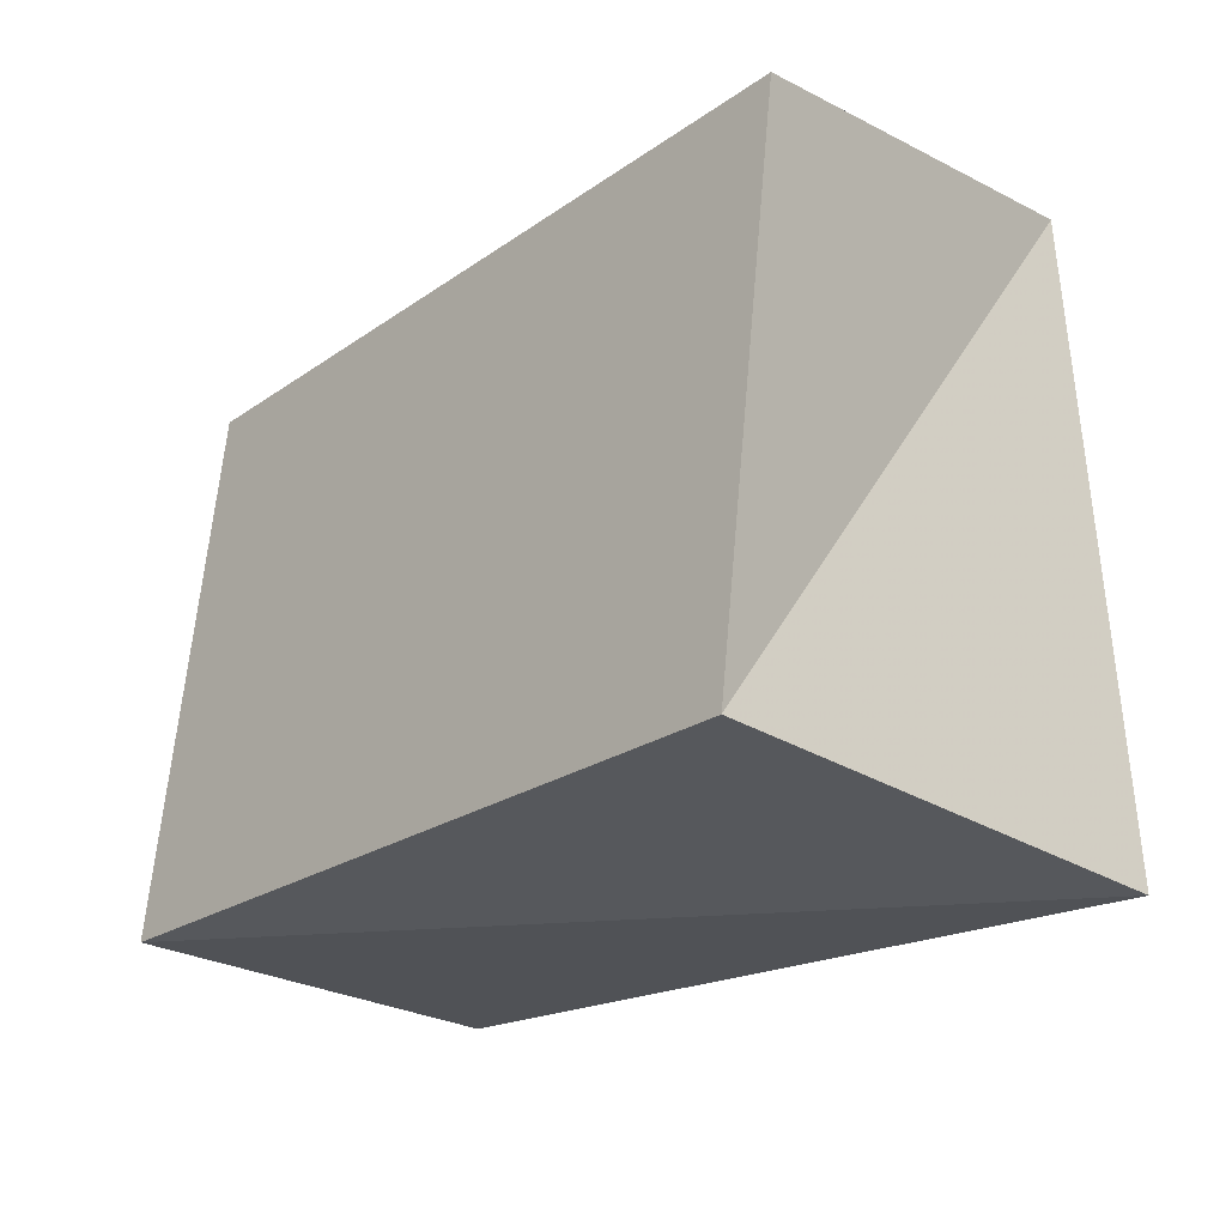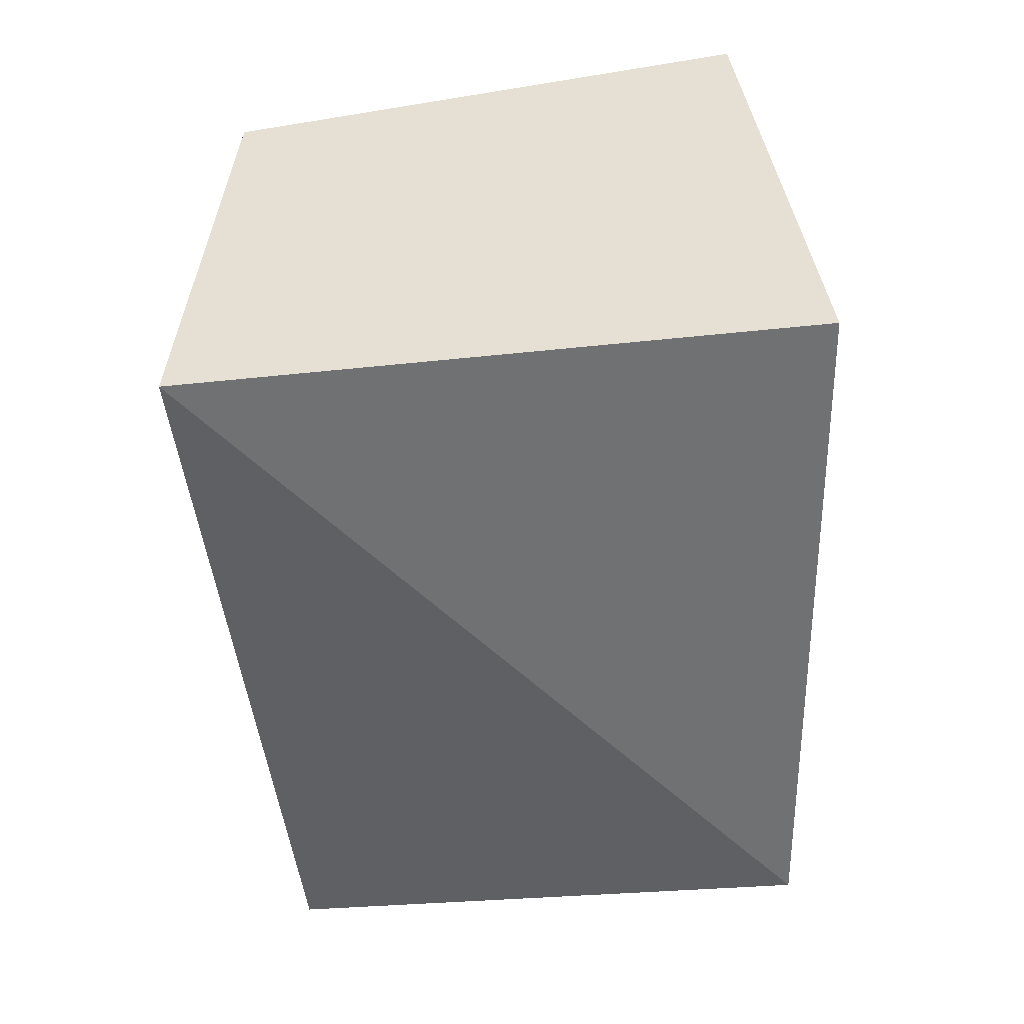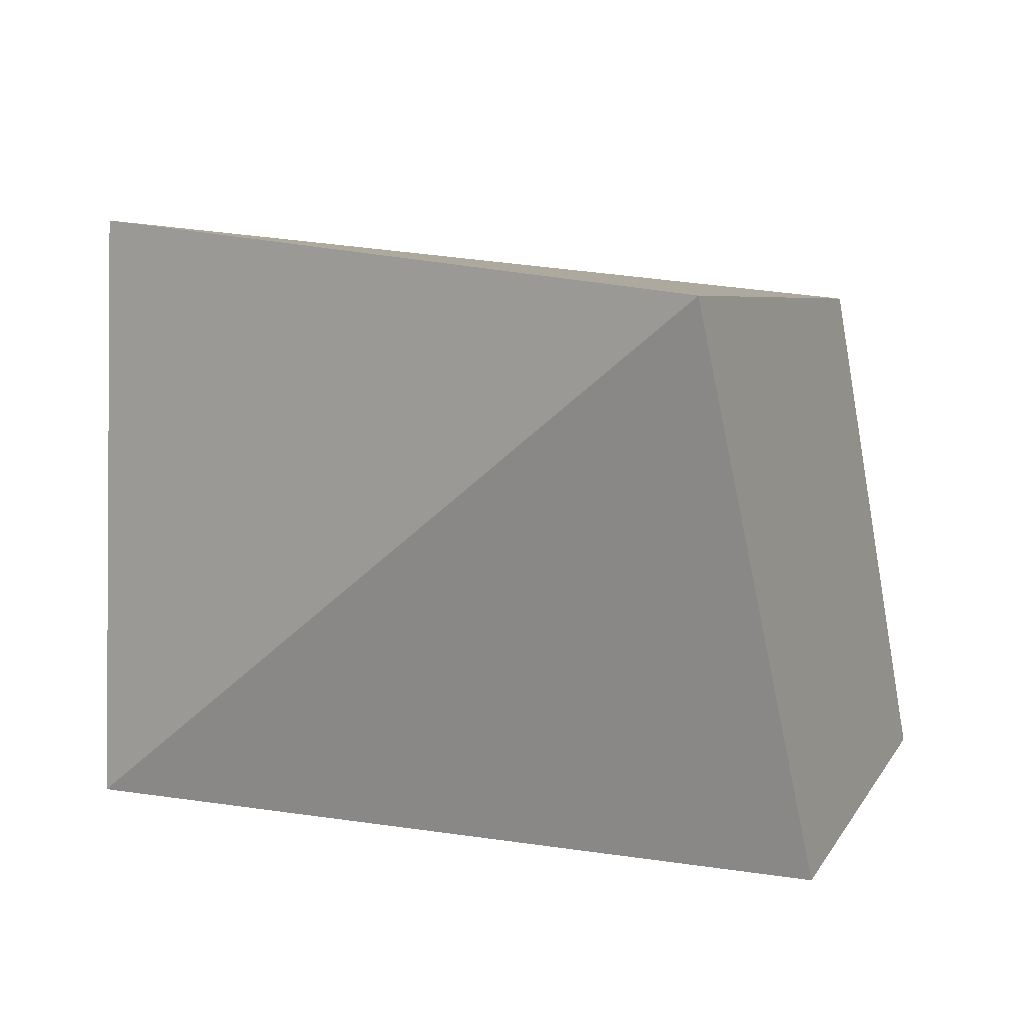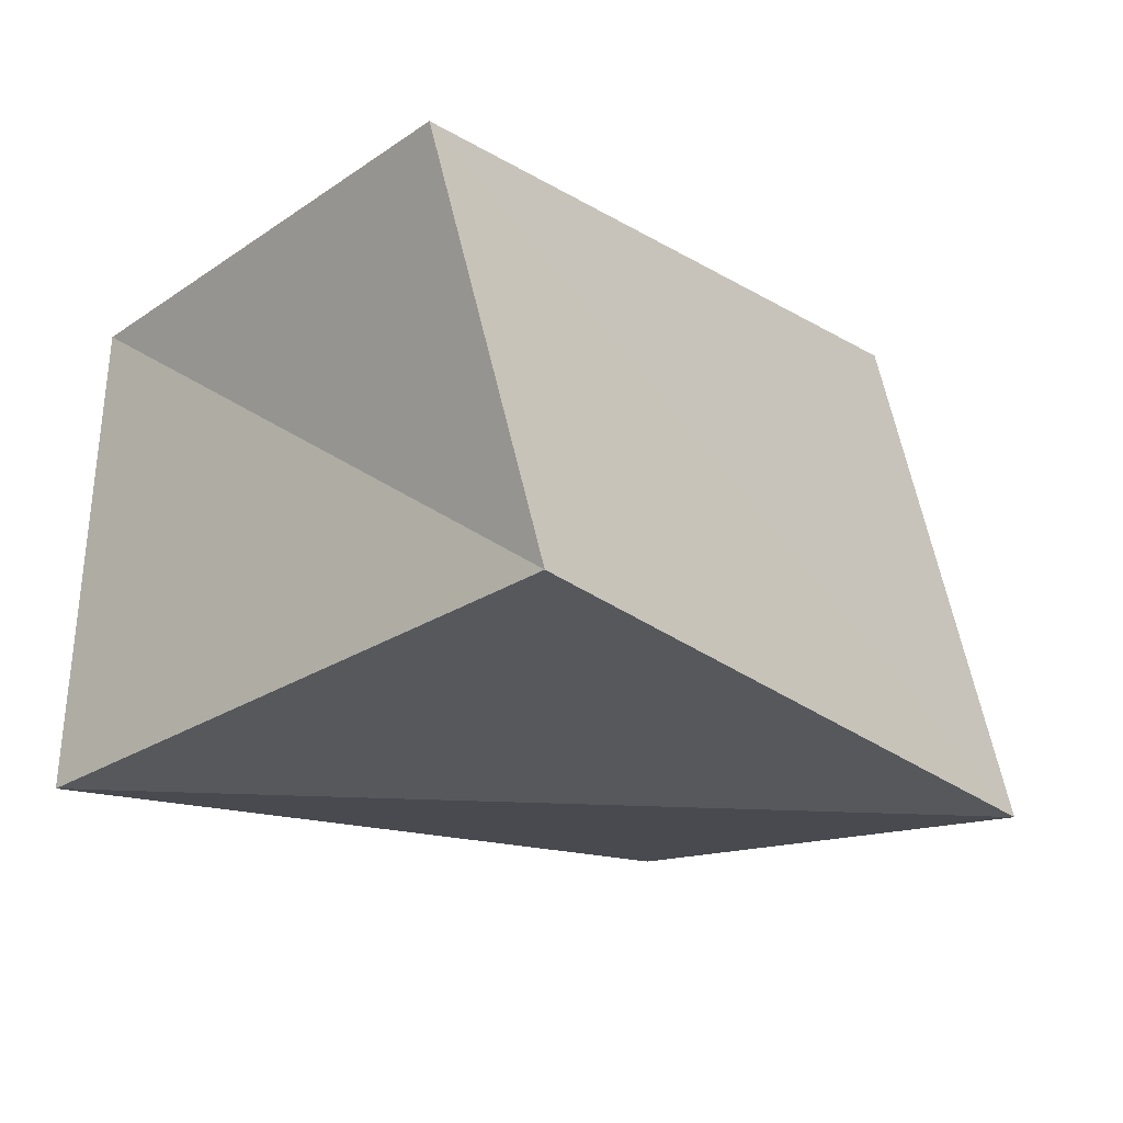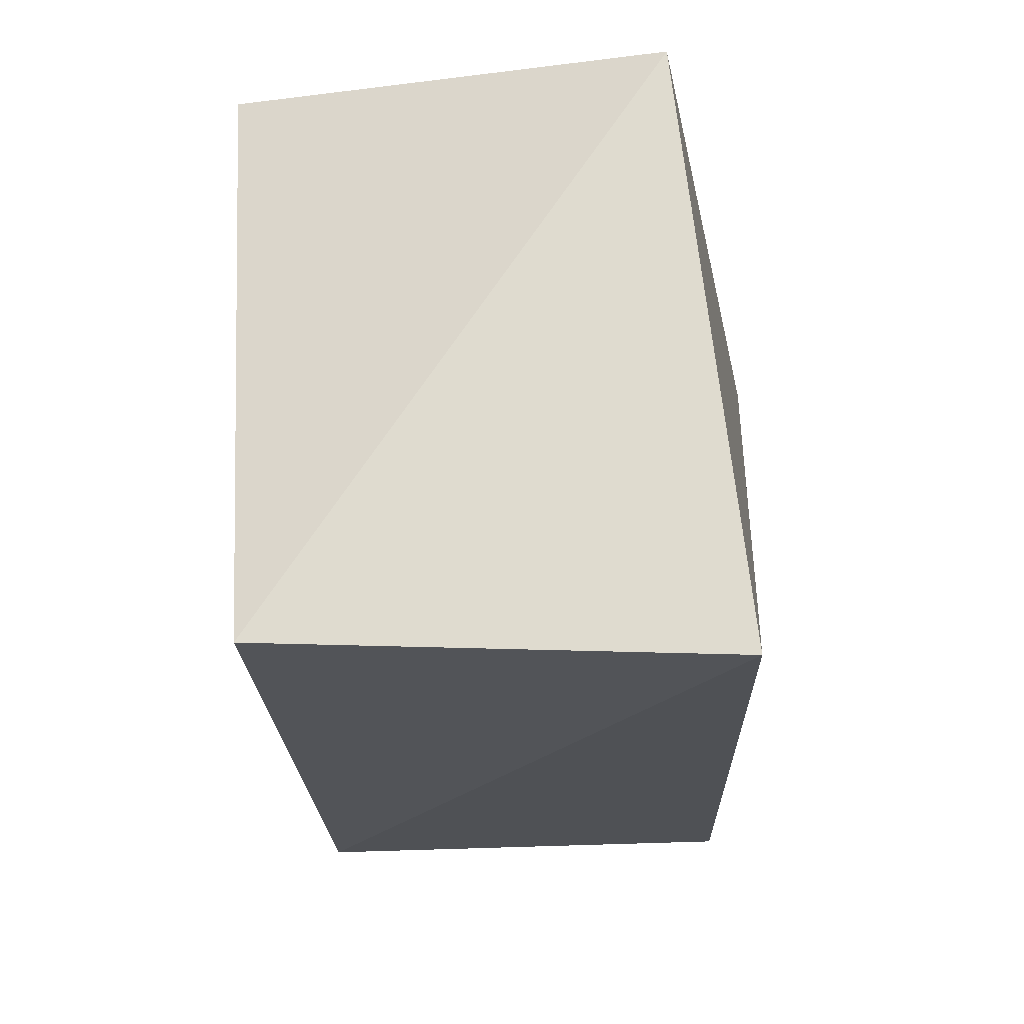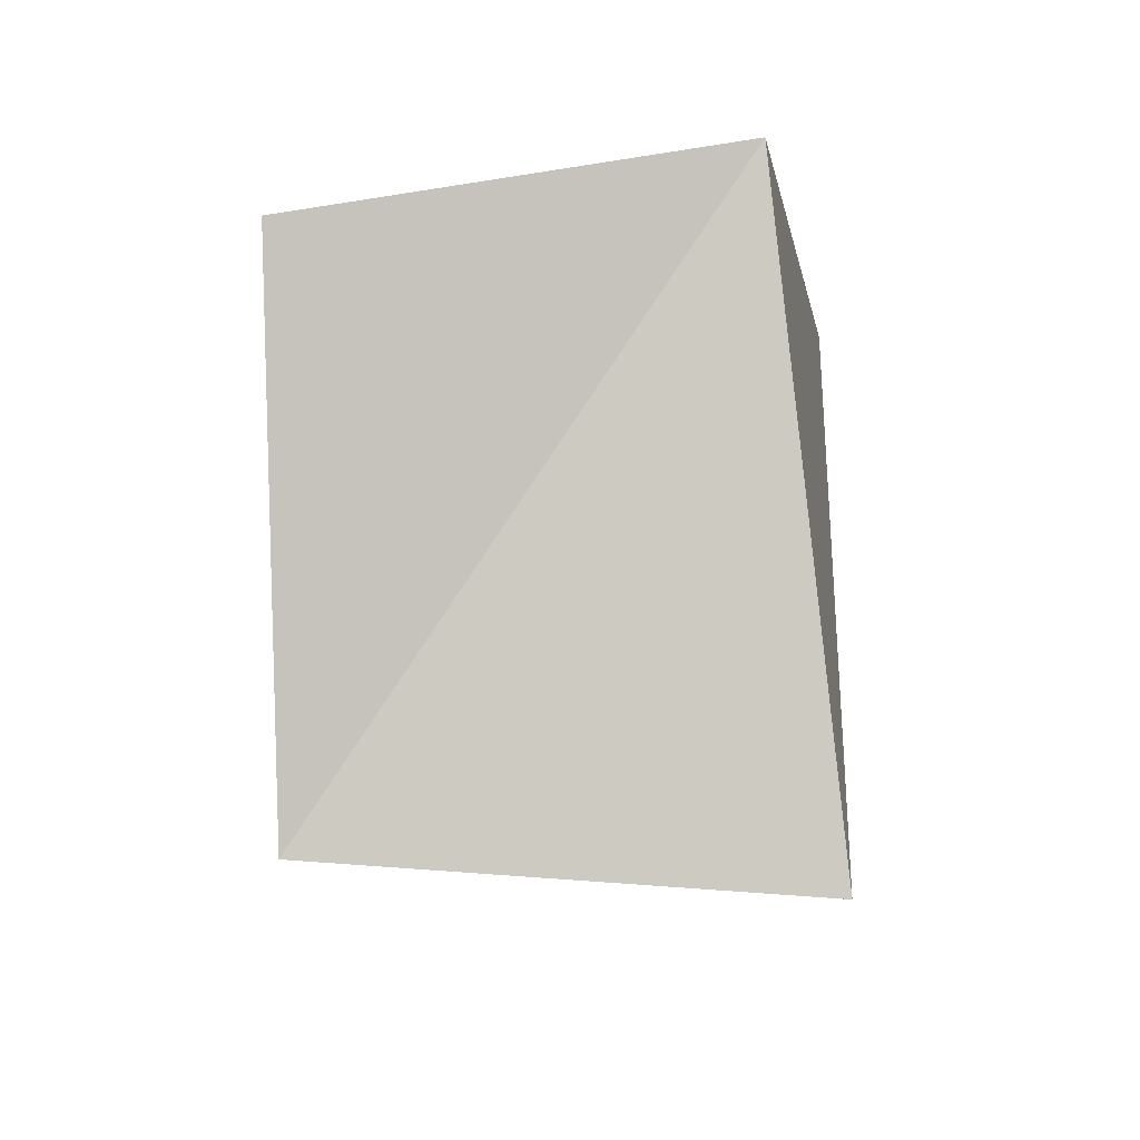
<metadata>
{"format":"obj","ext":"obj","renderer":"f3d","projection":"perspective","resolution":1024,"background":"white","views":[{"elev":-25.7,"azim":50.3,"up":"+Y"},{"elev":-50.4,"azim":91.4,"up":"+Z"},{"elev":15.2,"azim":-148.4,"up":"+Y"},{"elev":-21.0,"azim":130.8,"up":"+Z"},{"elev":-24.1,"azim":96.6,"up":"+Y"},{"elev":-6.9,"azim":95.1,"up":"+Y"}]}
</metadata>
<code>
v 0.03982 0.03494 -0.02014
v -0.03878 0.03391 -0.02602
v 0.0469 0.02689 0.02389
v -0.0409 -0.02832 0.02831
v 0.03848 -0.02915 0.02333
v 0.03856 -0.03259 -0.02696
v -0.04983 -0.02594 -0.0195
v -0.02987 0.02496 0.0291
f 4 8 7
f 6 4 7
f 7 8 2
f 2 6 7
f 4 3 8
f 5 4 6
f 5 3 4
f 8 3 2
f 1 6 2
f 2 3 1
f 1 5 6
f 3 5 1

</code>
